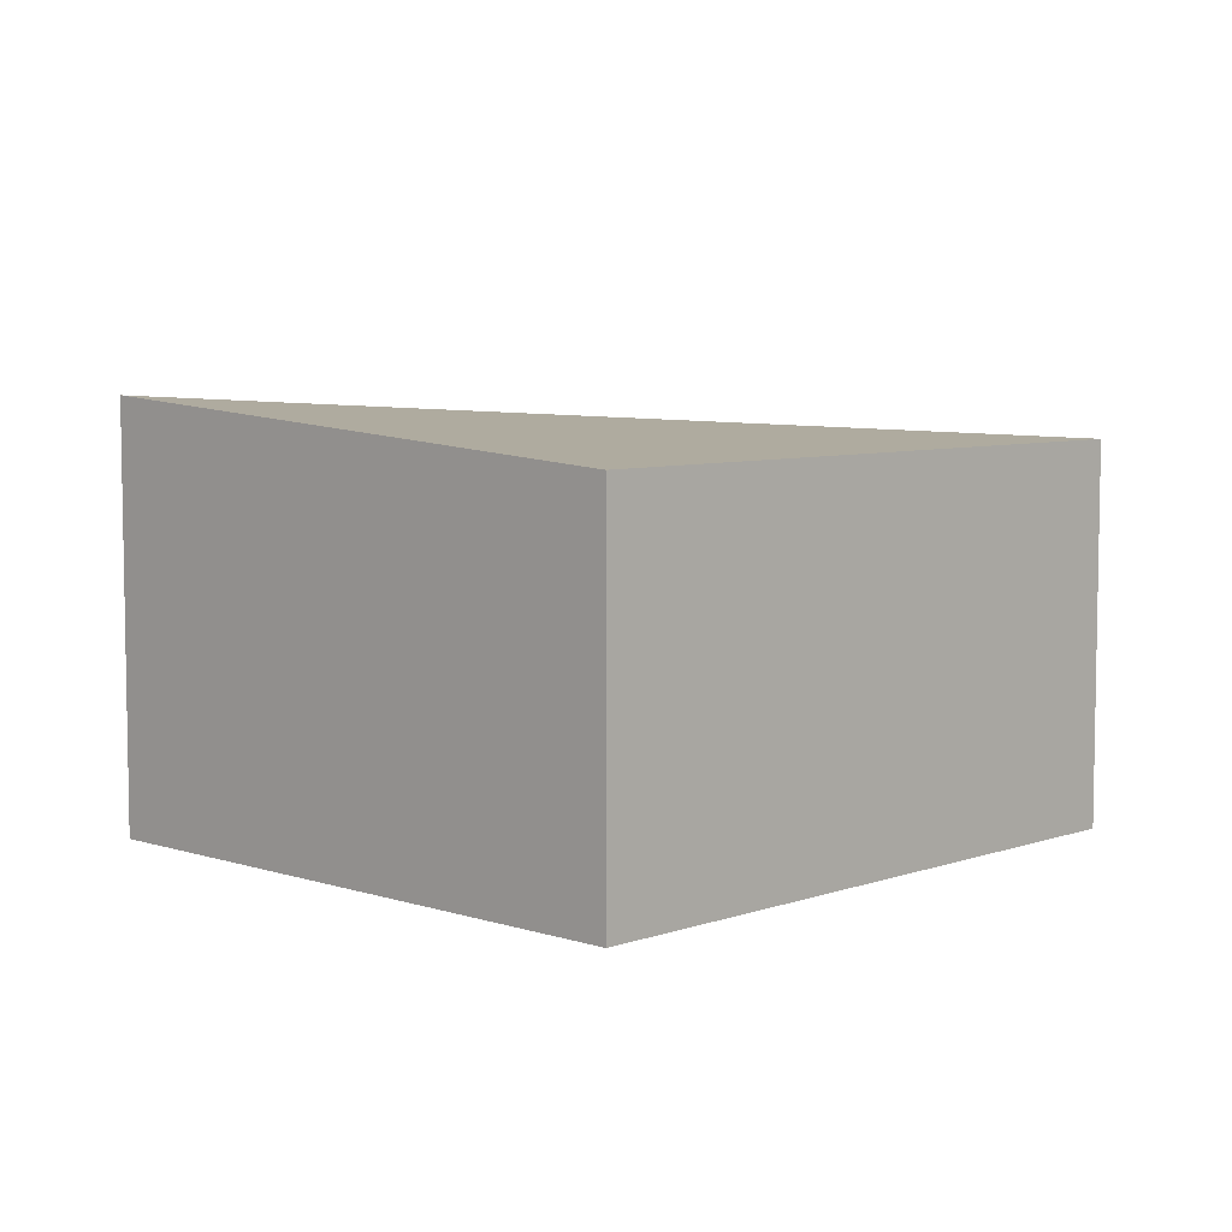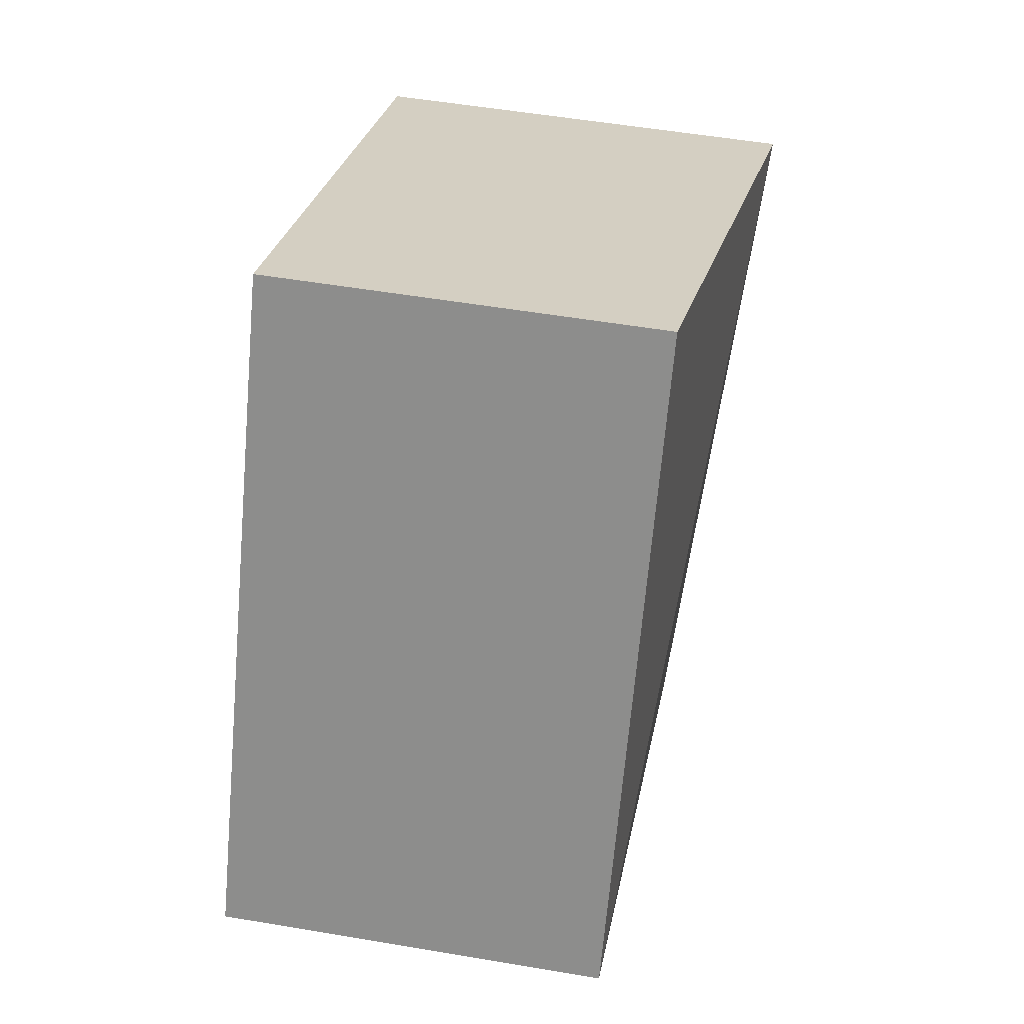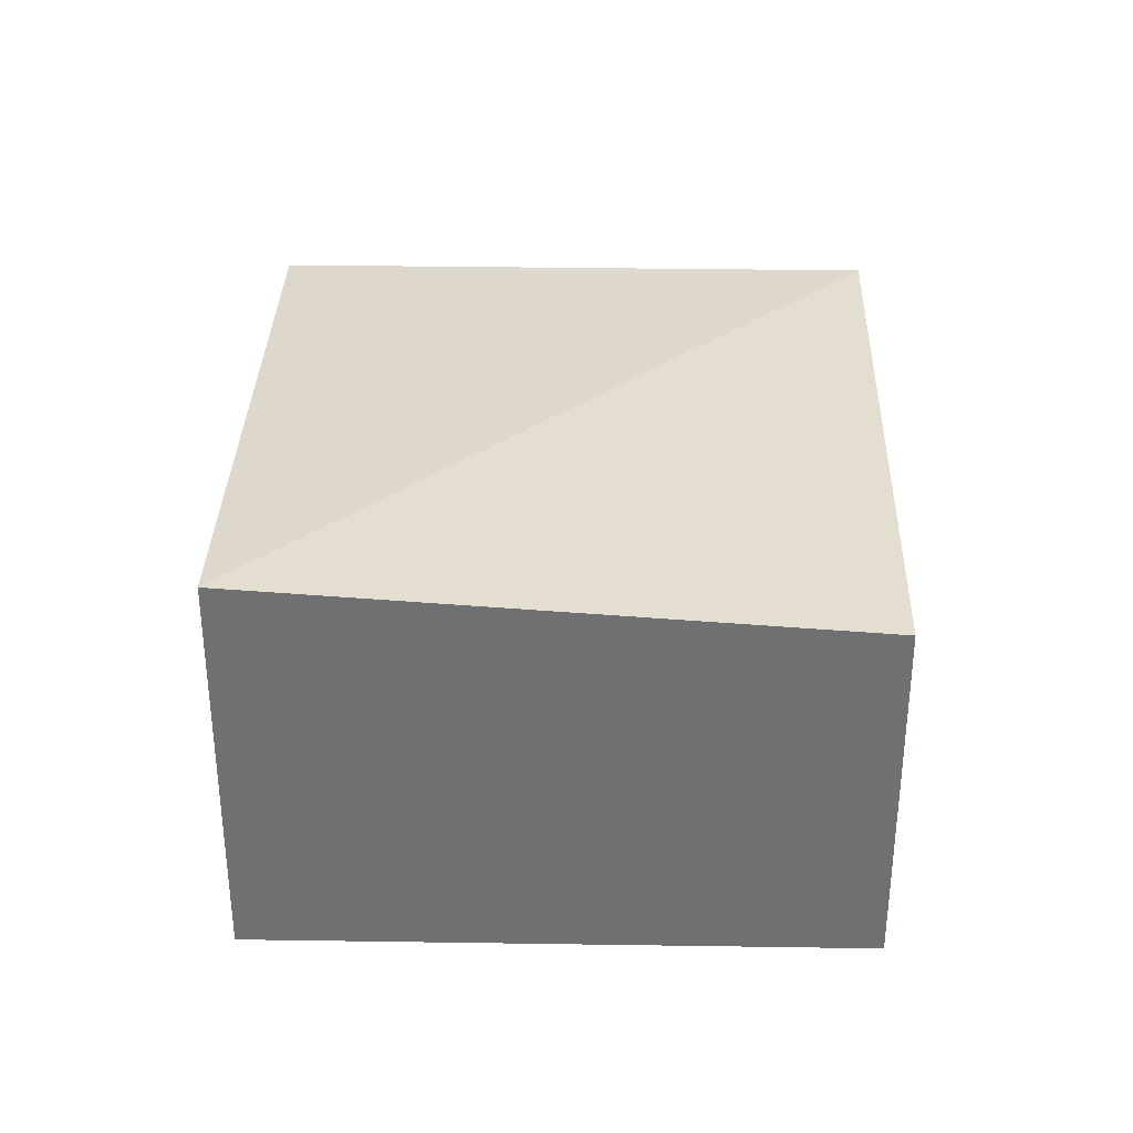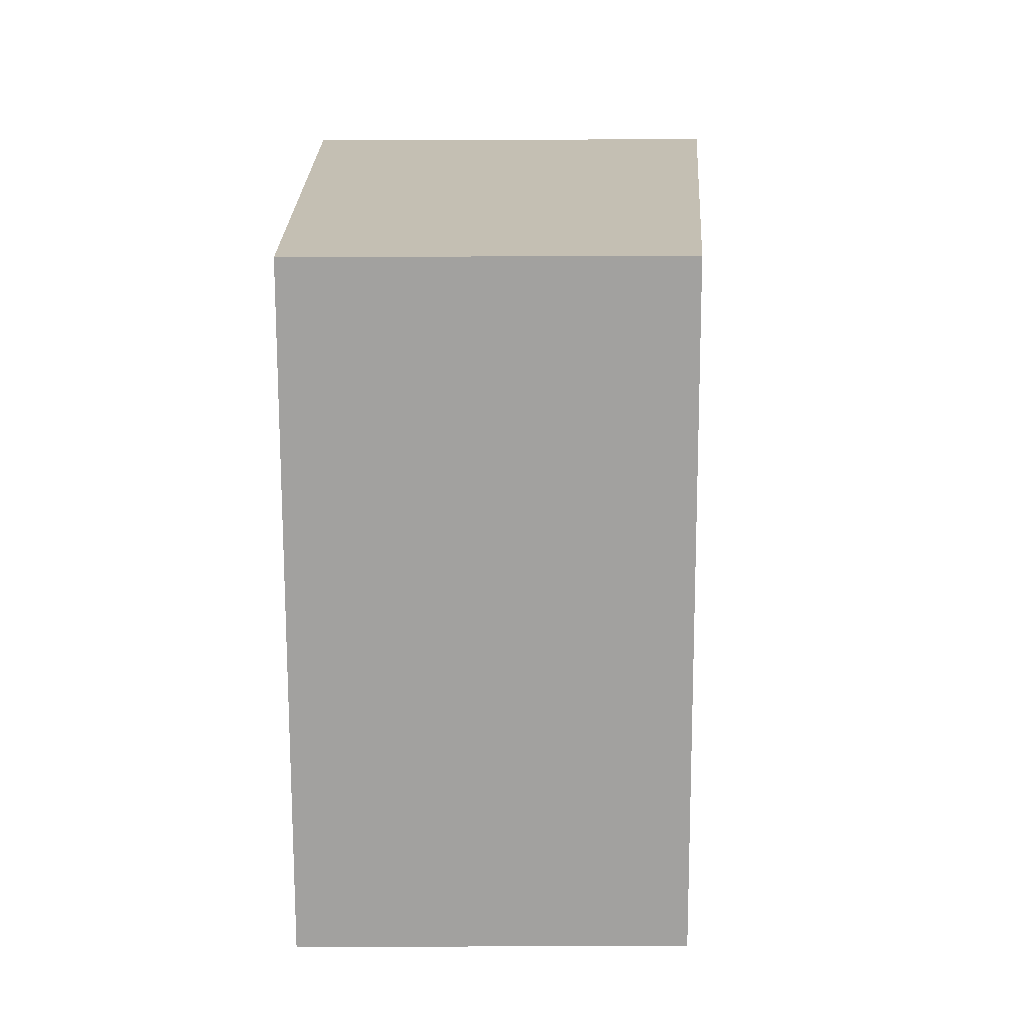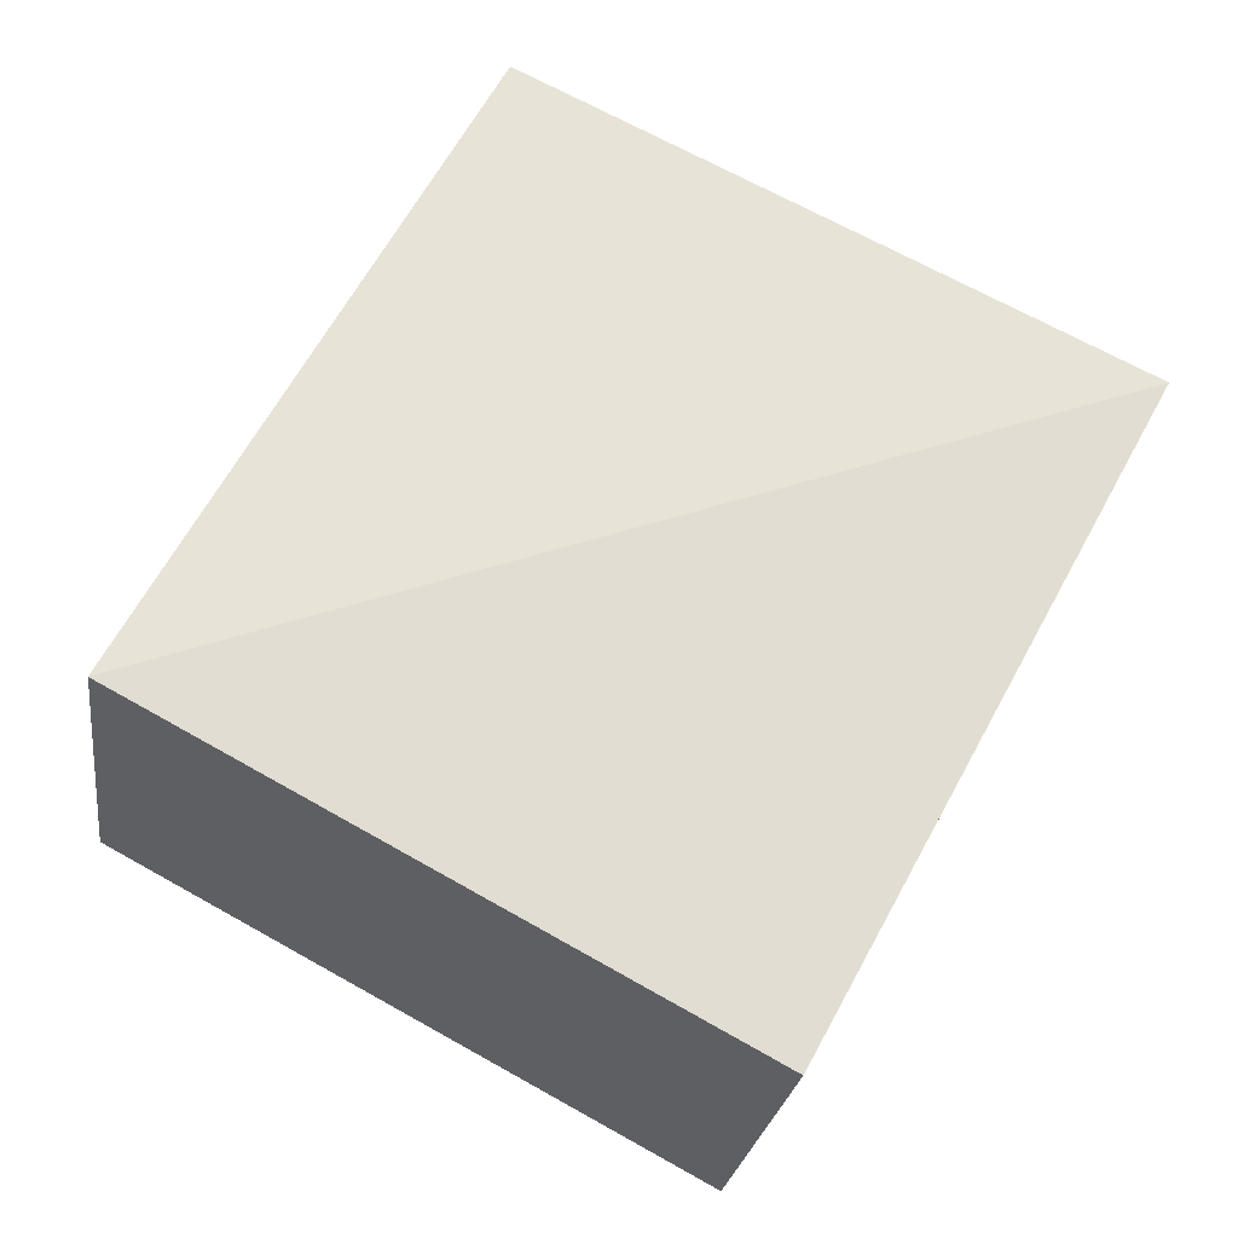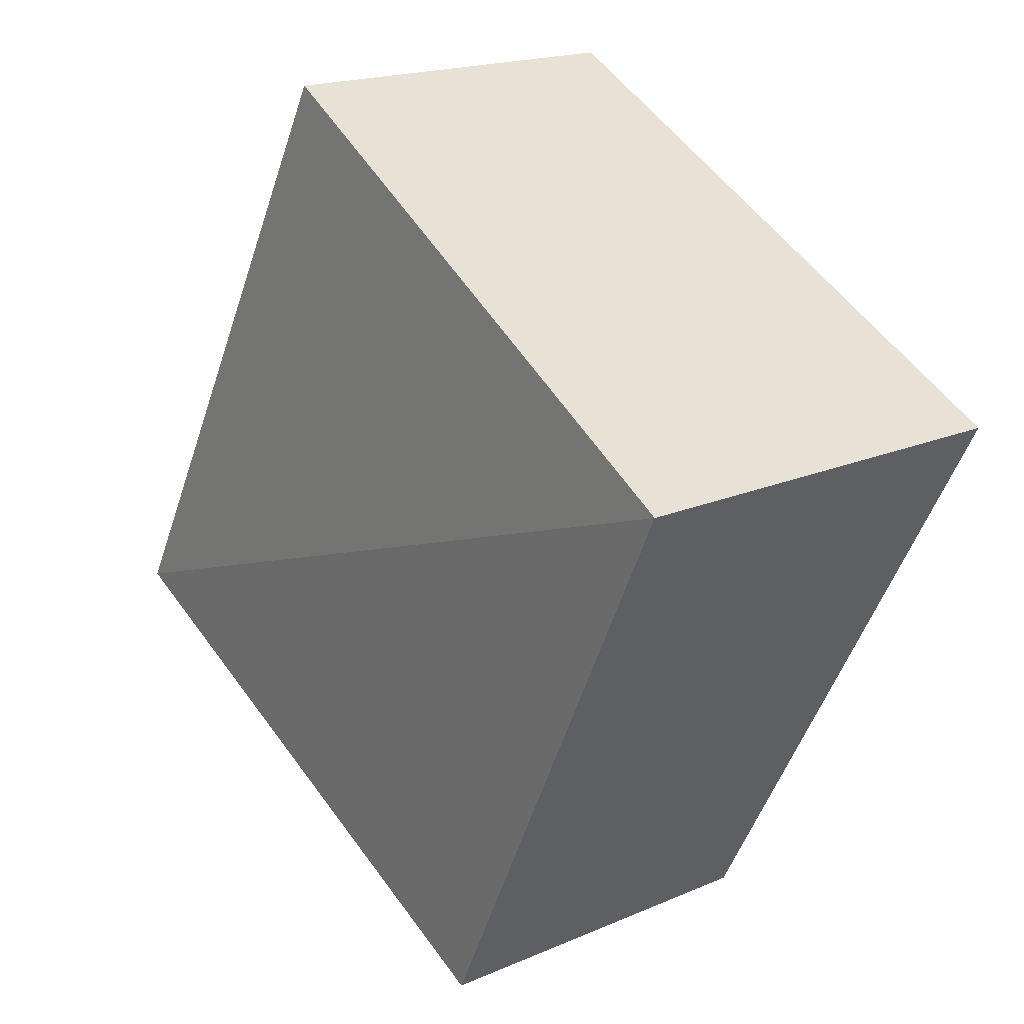
<metadata>
{"format":"obj","ext":"obj","renderer":"f3d","projection":"perspective","resolution":1024,"background":"white","views":[{"elev":6.6,"azim":15.8,"up":"+Y"},{"elev":52.5,"azim":100.4,"up":"+Z"},{"elev":35.0,"azim":-26.9,"up":"+Y"},{"elev":46.0,"azim":89.7,"up":"+Z"},{"elev":-24.3,"azim":172.3,"up":"+Z"},{"elev":18.3,"azim":-130.0,"up":"+Z"}]}
</metadata>
<code>
v  2.528 2.89e-16 -4.72
v  4.399 -1.435e-16 2.343
v  0 0 0
v  6.927 1.455e-16 -2.377
v  7.115e-05 3.326 -0.0001052
v  2.528 2.984 -4.72
v  6.927 2.984 -2.377
v  4.399 2.984 2.343
g defaultobject
f 1 2 3
f 2 1 4
f 5 1 3
f 1 5 6
f 6 4 1
f 4 6 7
f 4 8 2
f 8 4 7
f 2 5 3
f 5 2 8
f 5 7 6
f 7 5 8

</code>
